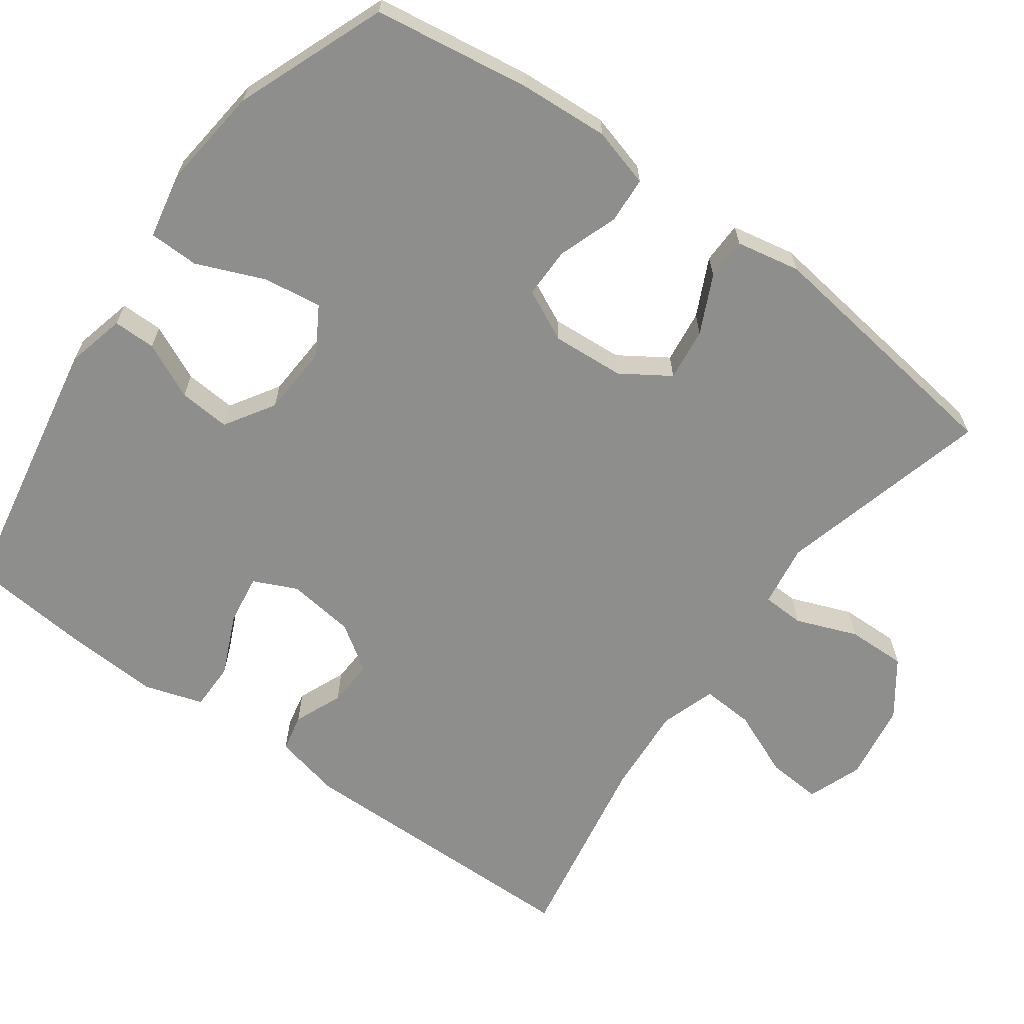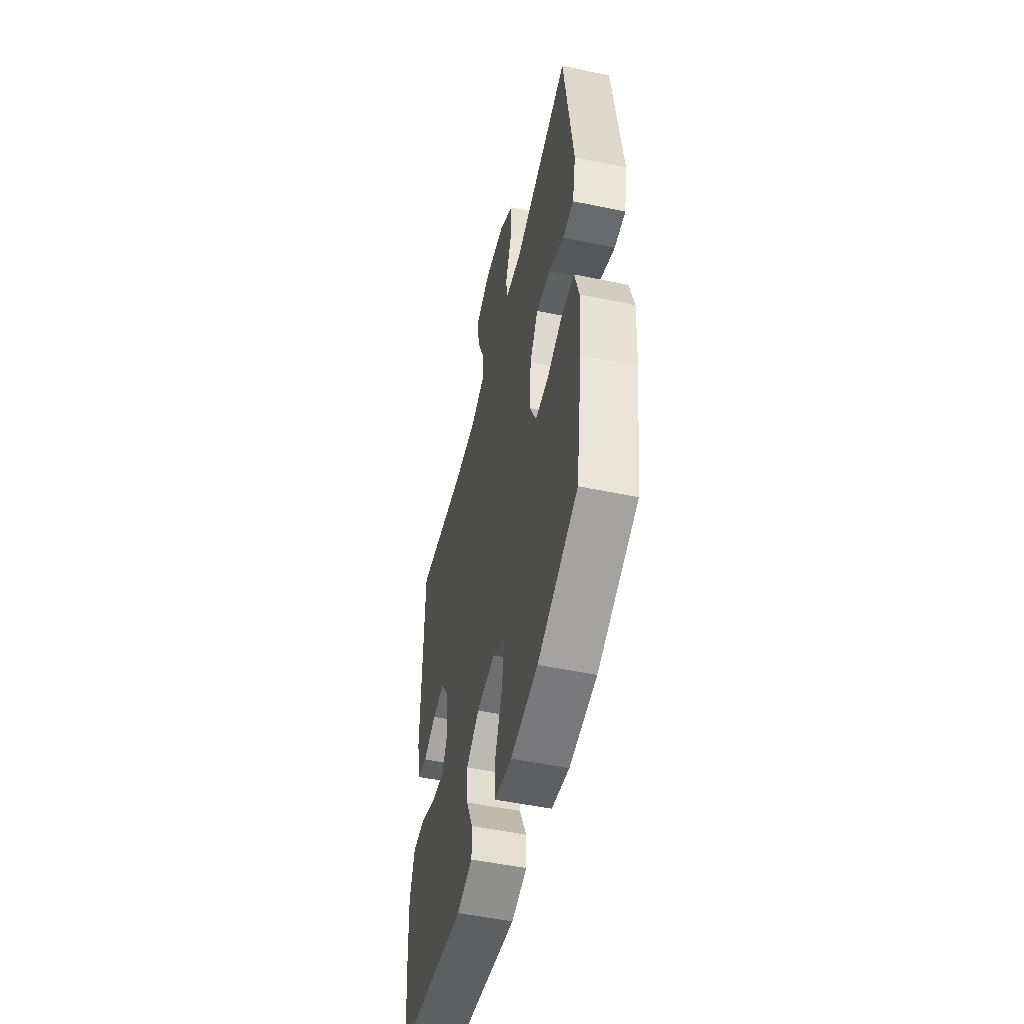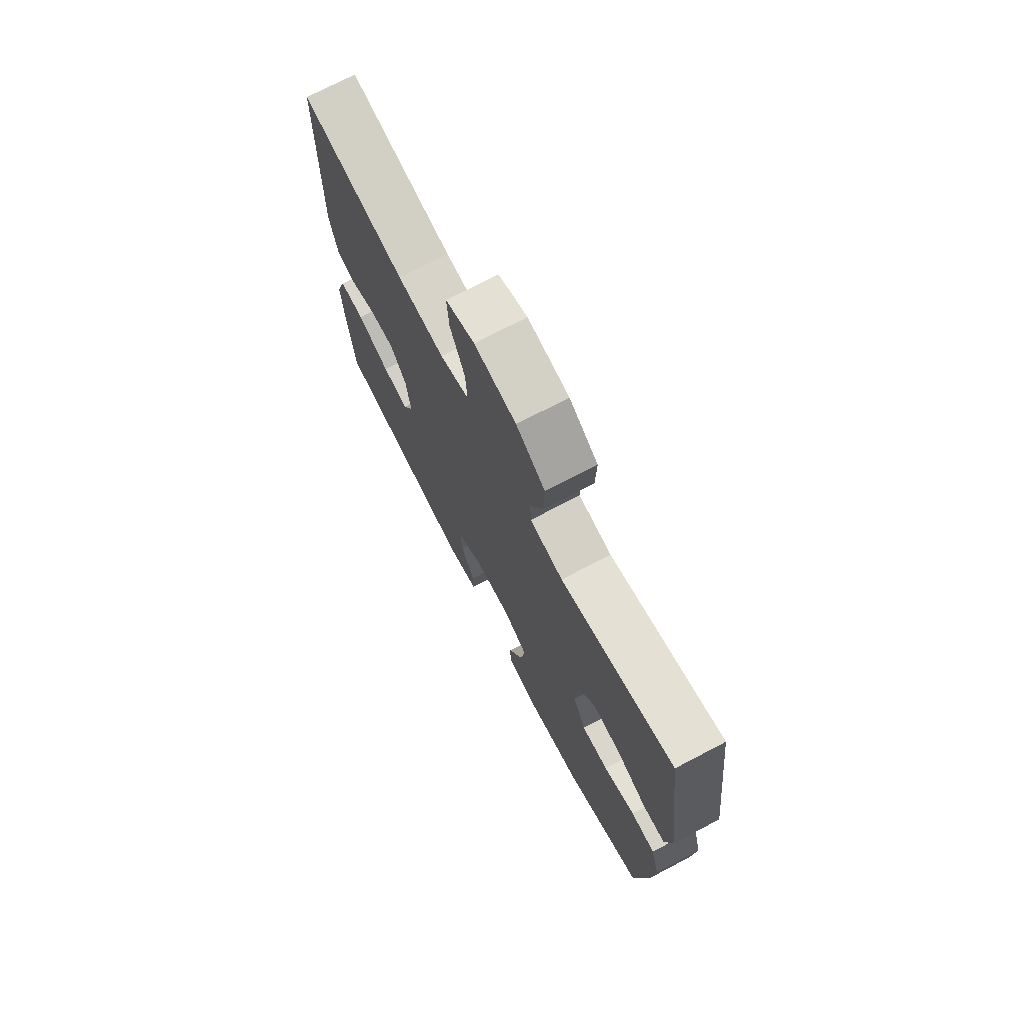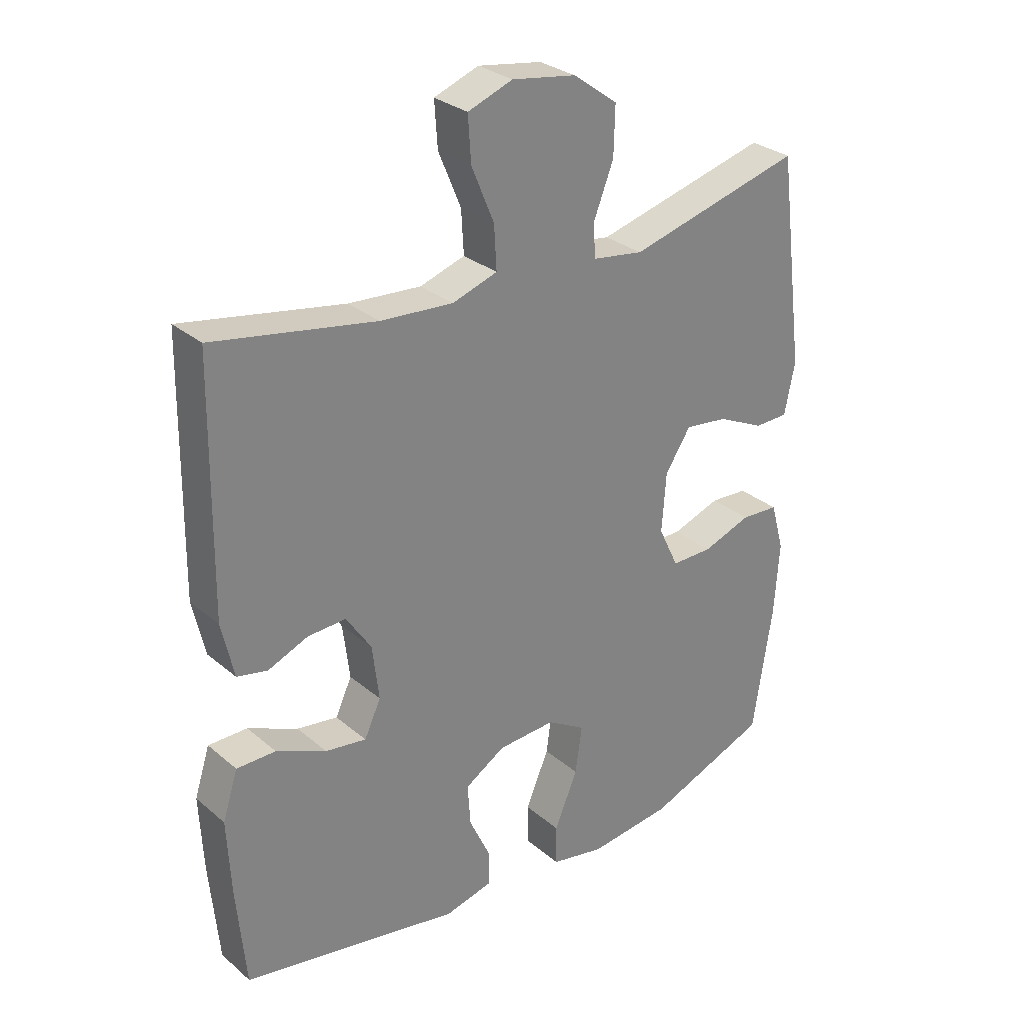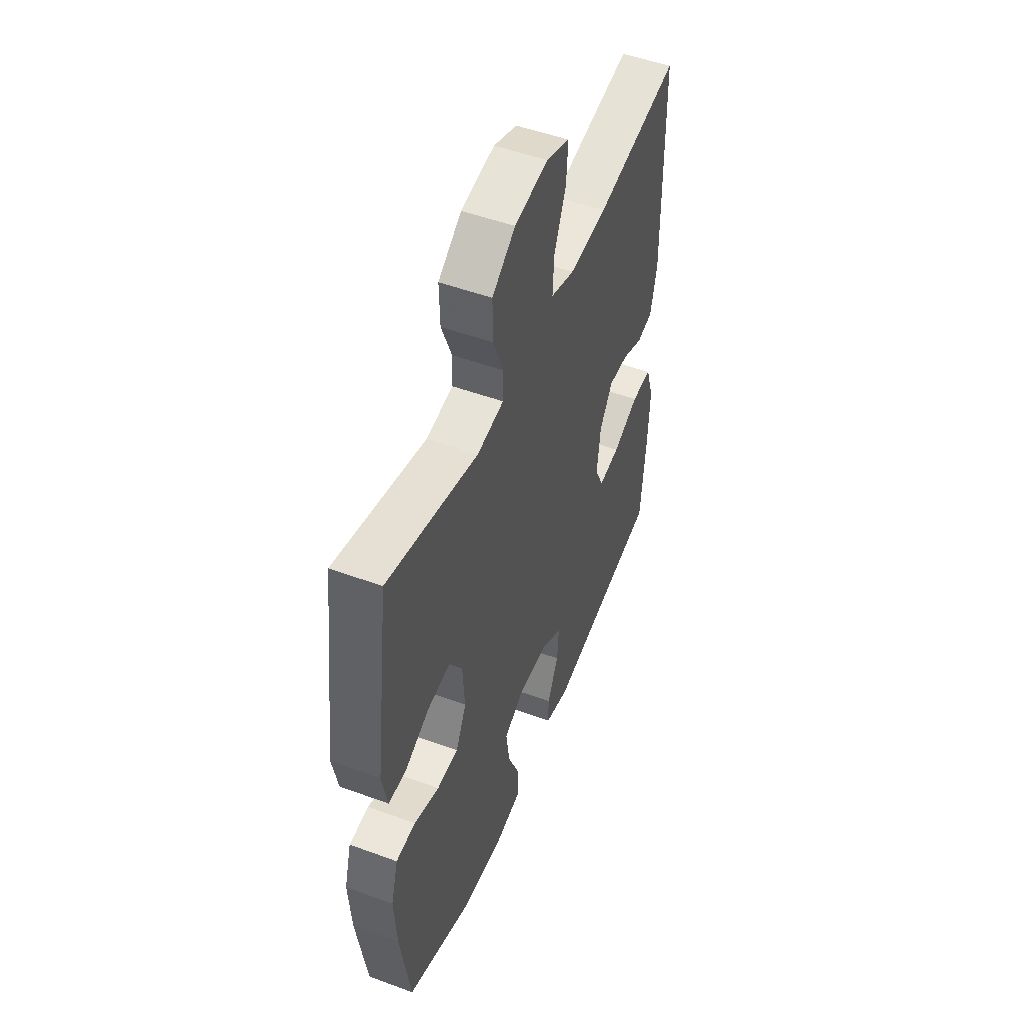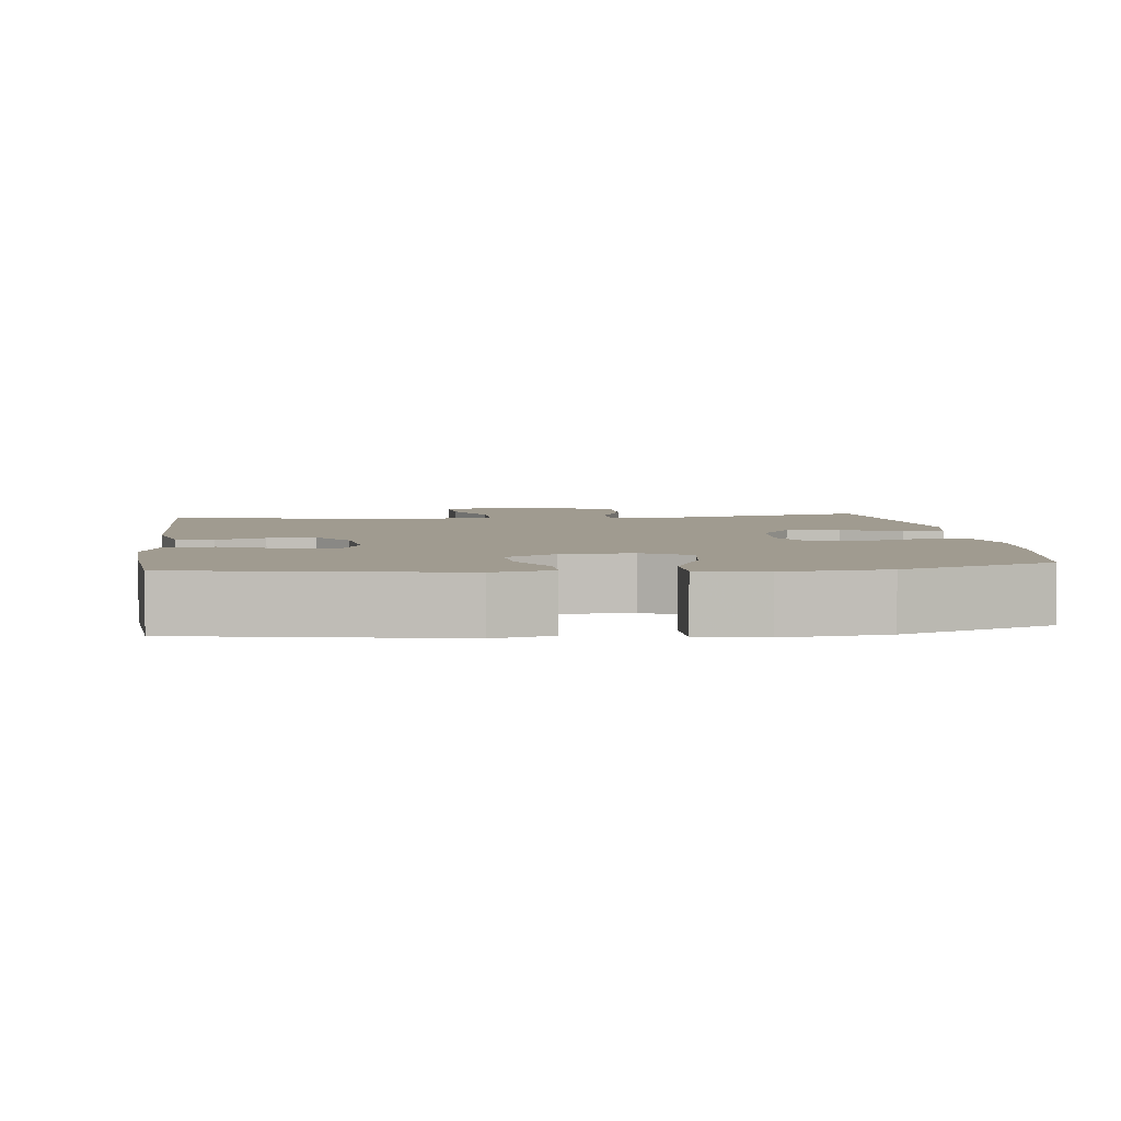
<metadata>
{"format":"obj","ext":"obj","renderer":"f3d","projection":"perspective","resolution":1024,"background":"white","views":[{"elev":-64.9,"azim":-126.0,"up":"+Y"},{"elev":-51.7,"azim":-102.7,"up":"+Z"},{"elev":73.5,"azim":-117.6,"up":"+Z"},{"elev":29.5,"azim":140.7,"up":"+Z"},{"elev":50.7,"azim":-68.1,"up":"+Z"},{"elev":4.2,"azim":173.3,"up":"+Y"}]}
</metadata>
<code>
v -0.5 0.07 0.5
v -0.214 0.07 0.426
v -0.13 0.07 0.439
v -0.128 0.07 0.495
v -0.16 0.07 0.577
v -0.162 0.07 0.656
v -0.089 0.07 0.709
v 0.016 0.07 0.726
v 0.089 0.07 0.699
v 0.084 0.07 0.626
v 0.047 0.07 0.537
v 0.043 0.07 0.467
v 0.117 0.07 0.443
v 0.236 0.07 0.452
v 0.5 0.07 0.5
v 0.506 0.07 0.101
v 0.486 0.07 0.011
v 0.436 0.07 0
v 0.371 0.07 0.027
v 0.308 0.07 0.03
v 0.267 0.07 -0.032
v 0.256 0.07 -0.122
v 0.283 0.07 -0.18
v 0.35 0.07 -0.17
v 0.432 0.07 -0.133
v 0.496 0.07 -0.133
v 0.521 0.07 -0.211
v 0.515 0.07 -0.335
v 0.5 0.07 -0.5
v 0.141 0.07 -0.567
v 0.062 0.07 -0.548
v 0.062 0.07 -0.491
v 0.097 0.07 -0.416
v 0.102 0.07 -0.347
v 0.036 0.07 -0.306
v -0.059 0.07 -0.301
v -0.122 0.07 -0.339
v -0.111 0.07 -0.417
v -0.073 0.07 -0.508
v -0.074 0.07 -0.575
v -0.162 0.07 -0.593
v -0.299 0.07 -0.578
v -0.5 0.07 -0.5
v -0.532 0.07 -0.29
v -0.54 0.07 -0.17
v -0.518 0.07 -0.091
v -0.456 0.07 -0.087
v -0.376 0.07 -0.115
v -0.308 0.07 -0.115
v -0.275 0.07 -0.046
v -0.282 0.07 0.051
v -0.324 0.07 0.115
v -0.395 0.07 0.106
v -0.472 0.07 0.069
v -0.528 0.07 0.07
v -0.545 0.07 0.155
v -0.5 0 0.5
v -0.214 0 0.426
v -0.13 0 0.439
v -0.128 0 0.495
v -0.16 0 0.577
v -0.162 0 0.656
v -0.089 0 0.709
v 0.016 0 0.726
v 0.089 0 0.699
v 0.084 0 0.626
v 0.047 0 0.537
v 0.043 0 0.467
v 0.117 0 0.443
v 0.236 0 0.452
v 0.5 0 0.5
v 0.506 0 0.101
v 0.486 0 0.011
v 0.436 0 0
v 0.371 0 0.027
v 0.308 0 0.03
v 0.267 0 -0.032
v 0.256 0 -0.122
v 0.283 0 -0.18
v 0.35 0 -0.17
v 0.432 0 -0.133
v 0.496 0 -0.133
v 0.521 0 -0.211
v 0.515 0 -0.335
v 0.5 0 -0.5
v 0.141 0 -0.567
v 0.062 0 -0.548
v 0.062 0 -0.491
v 0.097 0 -0.416
v 0.102 0 -0.347
v 0.036 0 -0.306
v -0.059 0 -0.301
v -0.122 0 -0.339
v -0.111 0 -0.417
v -0.073 0 -0.508
v -0.074 0 -0.575
v -0.162 0 -0.593
v -0.299 0 -0.578
v -0.5 0 -0.5
v -0.532 0 -0.29
v -0.54 0 -0.17
v -0.518 0 -0.091
v -0.456 0 -0.087
v -0.376 0 -0.115
v -0.308 0 -0.115
v -0.275 0 -0.046
v -0.282 0 0.051
v -0.324 0 0.115
v -0.395 0 0.106
v -0.472 0 0.069
v -0.528 0 0.07
v -0.545 0 0.155
f 56 1 2
f 55 56 2
f 54 55 2
f 53 54 2
f 52 53 2 3
f 51 52 3
f 50 51 3
f 46 47 48
f 45 46 48
f 44 45 48
f 43 44 48
f 42 43 48
f 41 42 48
f 40 41 48
f 39 40 48
f 38 39 48
f 37 38 48 49
f 36 37 49 50
f 31 32 33
f 30 31 33
f 29 30 33
f 28 29 33
f 27 28 33
f 26 27 33
f 25 26 33
f 24 25 33
f 23 24 33 34
f 22 23 34 35
f 17 18 19
f 16 17 19
f 15 16 19
f 14 15 19
f 13 14 19 20
f 12 13 20 21
f 9 10 11
f 8 9 11
f 7 8 11
f 6 7 11
f 5 6 11
f 4 5 11
f 3 4 11 12
f 35 36 50
f 22 35 50
f 21 22 50
f 12 21 50
f 3 12 50
f 58 57 112
f 58 112 111
f 58 111 110
f 58 110 109
f 59 58 109 108
f 59 108 107
f 59 107 106
f 104 103 102
f 104 102 101
f 104 101 100
f 104 100 99
f 104 99 98
f 104 98 97
f 104 97 96
f 104 96 95
f 104 95 94
f 105 104 94 93
f 106 105 93 92
f 89 88 87
f 89 87 86
f 89 86 85
f 89 85 84
f 89 84 83
f 89 83 82
f 89 82 81
f 89 81 80
f 90 89 80 79
f 91 90 79 78
f 75 74 73
f 75 73 72
f 75 72 71
f 75 71 70
f 76 75 70 69
f 77 76 69 68
f 67 66 65
f 67 65 64
f 67 64 63
f 67 63 62
f 67 62 61
f 67 61 60
f 68 67 60 59
f 106 92 91
f 106 91 78
f 106 78 77
f 106 77 68
f 106 68 59
f 1 57 58 2
f 2 58 59 3
f 3 59 60 4
f 4 60 61 5
f 5 61 62 6
f 6 62 63 7
f 7 63 64 8
f 8 64 65 9
f 9 65 66 10
f 10 66 67 11
f 11 67 68 12
f 12 68 69 13
f 13 69 70 14
f 14 70 71 15
f 15 71 72 16
f 16 72 73 17
f 17 73 74 18
f 18 74 75 19
f 19 75 76 20
f 20 76 77 21
f 21 77 78 22
f 22 78 79 23
f 23 79 80 24
f 24 80 81 25
f 25 81 82 26
f 26 82 83 27
f 27 83 84 28
f 28 84 85 29
f 29 85 86 30
f 30 86 87 31
f 31 87 88 32
f 32 88 89 33
f 33 89 90 34
f 34 90 91 35
f 35 91 92 36
f 36 92 93 37
f 37 93 94 38
f 38 94 95 39
f 39 95 96 40
f 40 96 97 41
f 41 97 98 42
f 42 98 99 43
f 43 99 100 44
f 44 100 101 45
f 45 101 102 46
f 46 102 103 47
f 47 103 104 48
f 48 104 105 49
f 49 105 106 50
f 50 106 107 51
f 51 107 108 52
f 52 108 109 53
f 53 109 110 54
f 54 110 111 55
f 55 111 112 56
f 56 112 57 1

</code>
